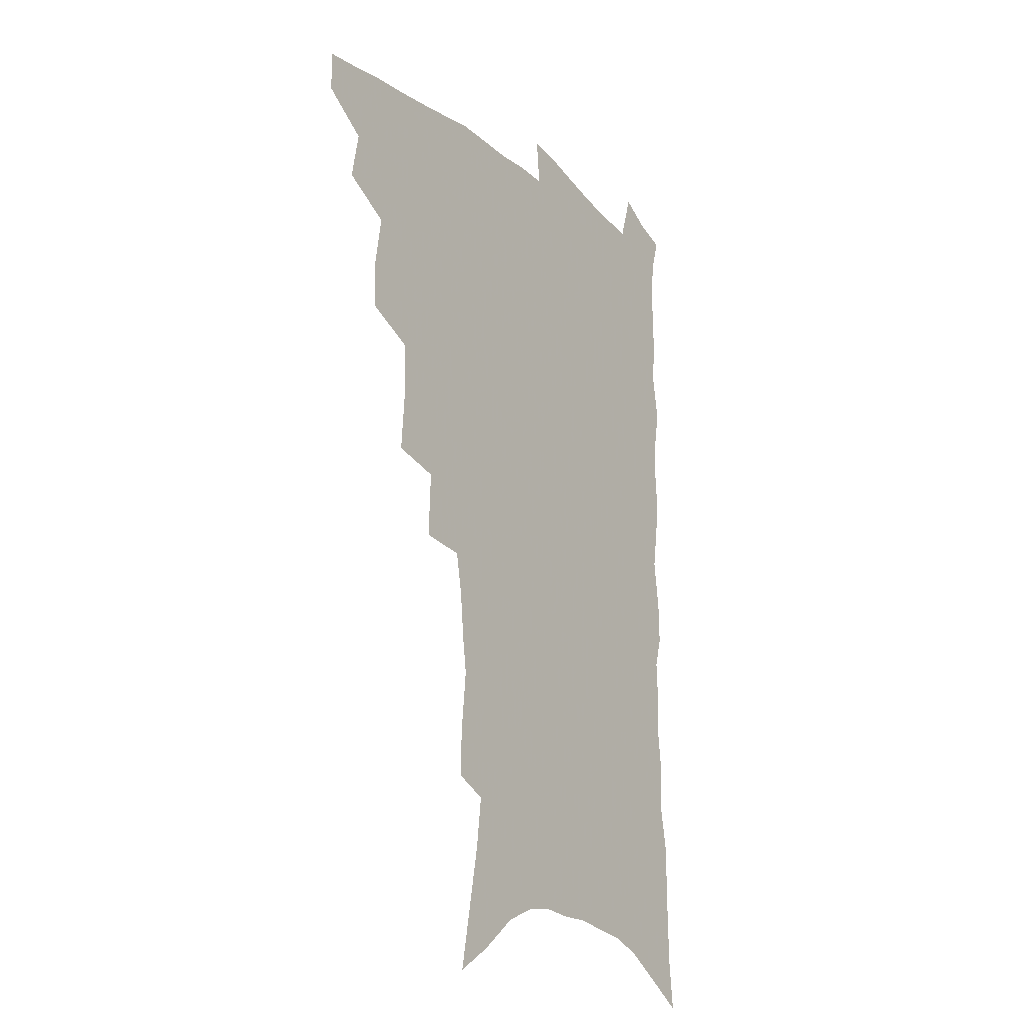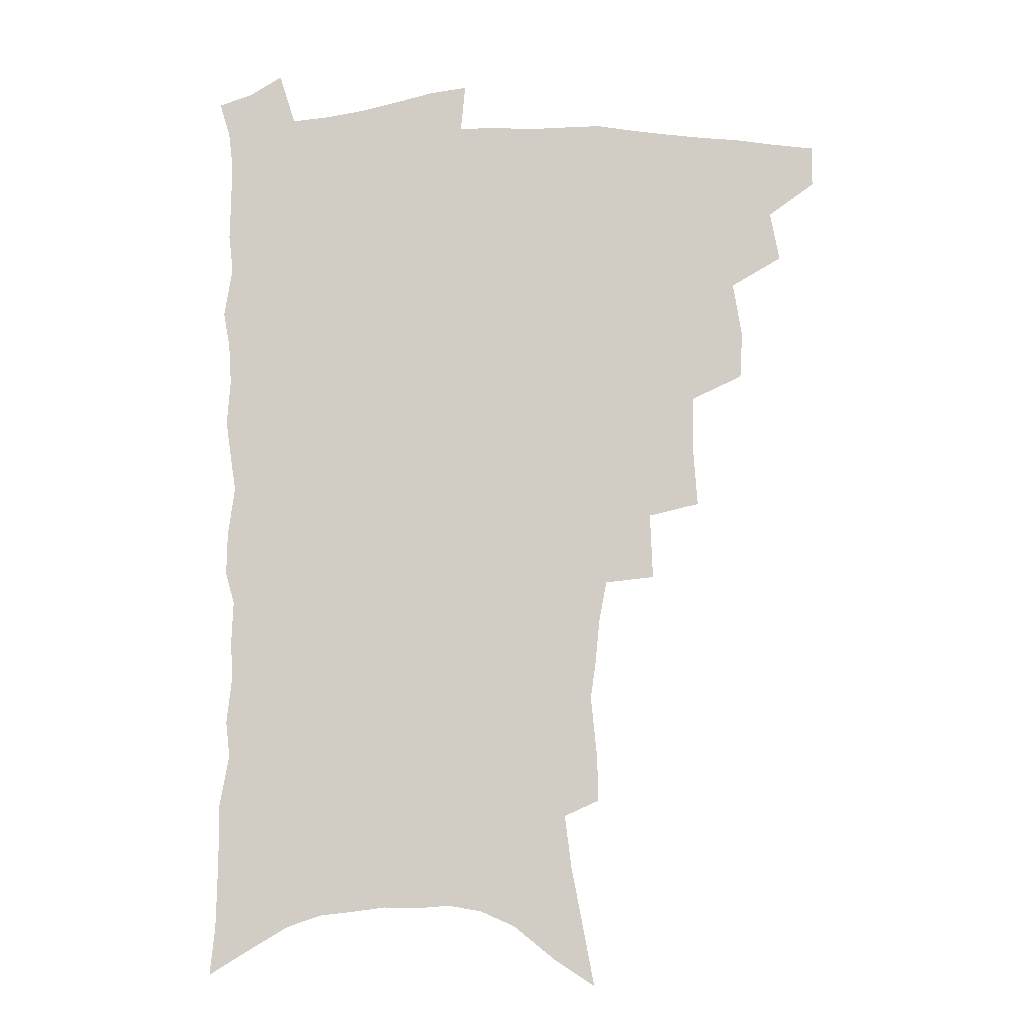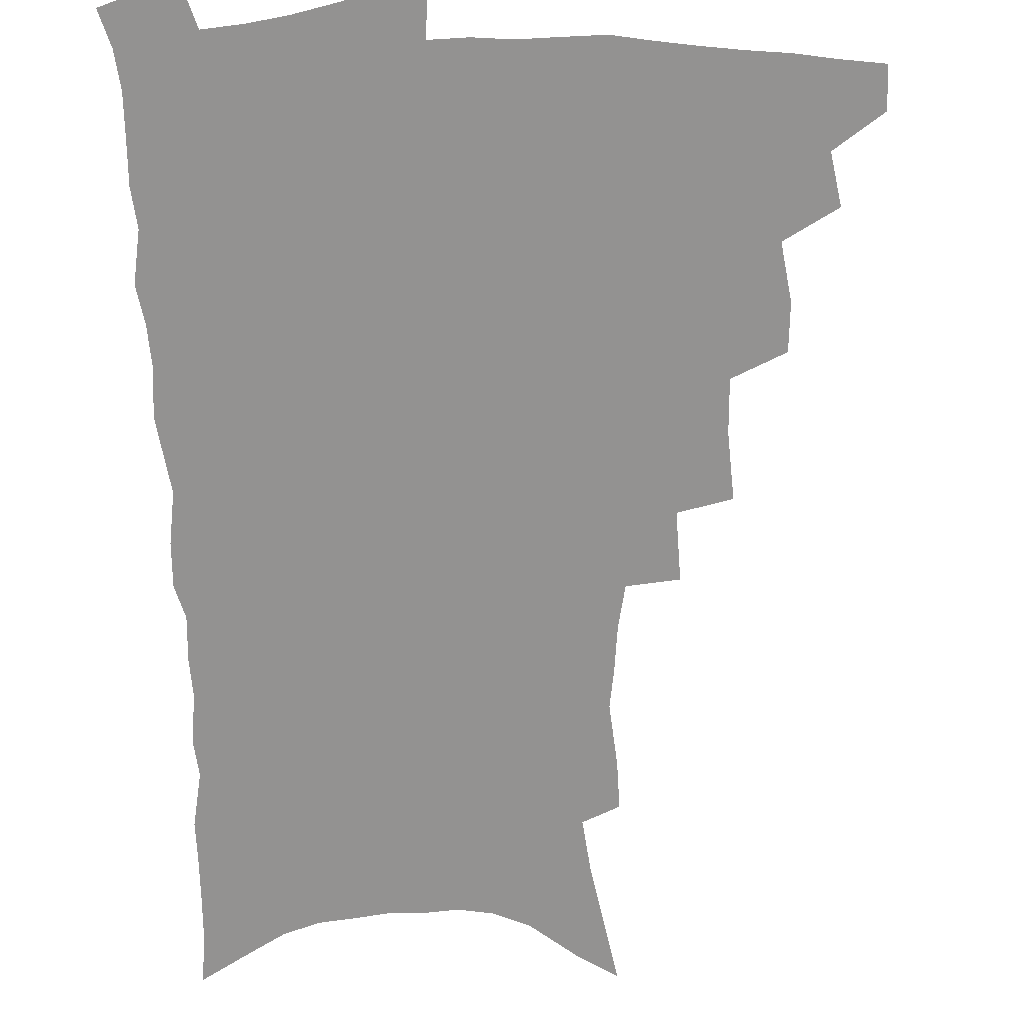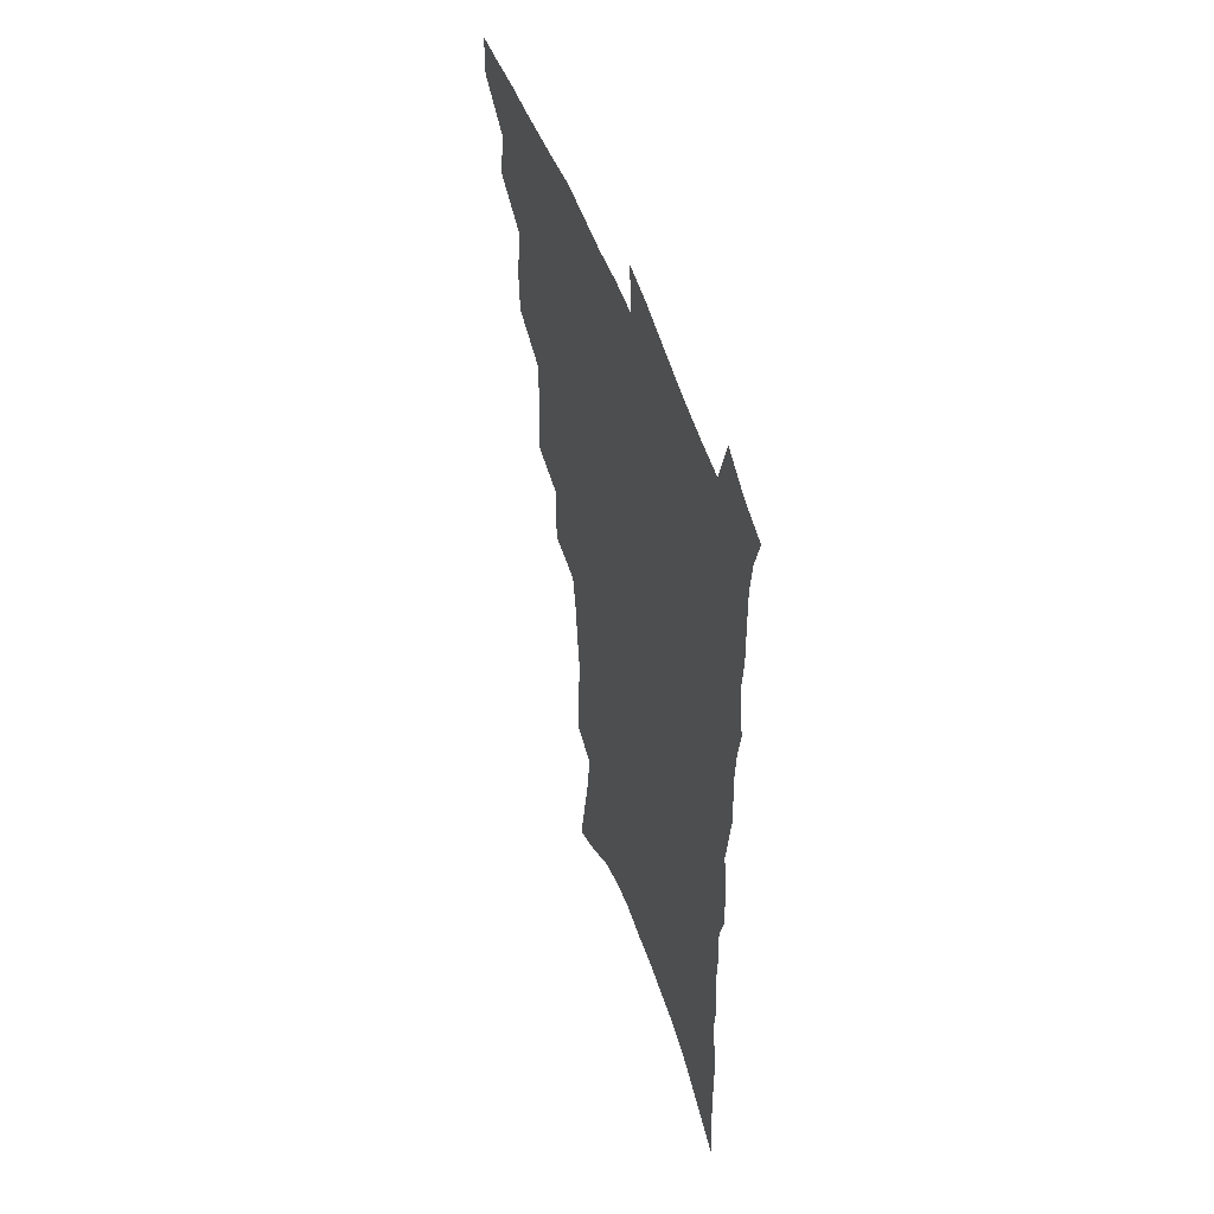
<metadata>
{"format":"obj","ext":"obj","renderer":"f3d","projection":"perspective","resolution":1024,"background":"white","views":[{"elev":-20.9,"azim":-56.0,"up":"+Y"},{"elev":-9.3,"azim":-175.0,"up":"+Y"},{"elev":-66.4,"azim":-178.0,"up":"+Z"},{"elev":52.0,"azim":71.2,"up":"+Y"}]}
</metadata>
<code>
v 467.7 486.5 0
v 467.7 502.2 0
v 482.1 454.8 0
v 485.7 473.8 0
v 485 489.2 0
v 483.8 504.3 0
v 499.1 404.7 0
v 498.2 422.3 0
v 501.6 443.6 0
v 502.3 460.7 0
v 502.8 476.5 0
v 500.7 491.4 0
v 498.5 506.7 0
v 517.5 351.5 0
v 519.2 376.1 0
v 518.6 395.7 0
v 520.3 416.5 0
v 519.5 432.8 0
v 520 449.6 0
v 520.6 465.2 0
v 518.3 478.9 0
v 516.5 493.1 0
v 513.9 508.2 0
v 536.1 321.4 0
v 537.2 346.9 0
v 536.3 367.2 0
v 536.1 386.7 0
v 535.7 404.3 0
v 534.3 419.2 0
v 533.6 434.4 0
v 534.4 451.5 0
v 534.3 466.5 0
v 532.7 480.7 0
v 530.9 495 0
v 528.6 510.1 0
v 559.1 230.8 0
v 559.5 248.4 0
v 561.9 272.1 0
v 559.9 286.4 0
v 558.2 303.6 0
v 555.2 319.5 0
v 553.3 338.3 0
v 552 356.9 0
v 550.9 374.4 0
v 550.7 392.7 0
v 549.6 407.5 0
v 549 423.1 0
v 549.7 439.6 0
v 548.9 453.7 0
v 548.8 468.2 0
v 546.9 482.5 0
v 545.3 496.8 0
v 543.1 512.3 0
v 561.2 157.6 0
v 565.5 180.5 0
v 570.1 204.5 0
v 572.7 224.7 0
v 573.1 242.6 0
v 573.3 260.8 0
v 573 278.5 0
v 572.4 297.1 0
v 570.1 311.9 0
v 568.7 329.6 0
v 566.4 344.8 0
v 565.9 363.8 0
v 565.3 381 0
v 563.5 394.8 0
v 564.1 412 0
v 564.1 427.7 0
v 563.6 441.9 0
v 563.7 456.5 0
v 562.3 469.9 0
v 561.9 483.5 0
v 560.1 497.9 0
v 557.4 514.7 0
v 576.3 167.4 0
v 579 187.6 0
v 585.5 216.7 0
v 586.3 235.2 0
v 586.4 253 0
v 584.9 266.8 0
v 584.6 284.9 0
v 584.3 305.2 0
v 583.1 321 0
v 581.2 335.7 0
v 580.2 352.8 0
v 578.7 367.6 0
v 578.7 385.7 0
v 578.3 400.7 0
v 577.2 414 0
v 577.7 430.4 0
v 577.4 444.2 0
v 577 457.5 0
v 576.2 470.8 0
v 575.9 484.3 0
v 574.3 498.9 0
v 572.5 514.5 0
v 593.2 180.9 0
v 597 205.3 0
v 597.6 222.4 0
v 597.9 240.1 0
v 597.8 258.3 0
v 597.1 274.6 0
v 596.5 291.3 0
v 595.3 306.4 0
v 594.8 327 0
v 593.2 338.9 0
v 592.5 356.4 0
v 591.6 371.6 0
v 591.1 386.5 0
v 591.1 403.1 0
v 590.5 416.6 0
v 590.4 430.8 0
v 590.5 445 0
v 590.1 458.2 0
v 590 471.6 0
v 589.5 485.1 0
v 588.4 499.5 0
v 587.5 514.2 0
v 606.8 186.9 0
v 608.9 208.5 0
v 609.7 227.8 0
v 609.5 244.6 0
v 608.8 259.6 0
v 607.8 274.2 0
v 607.7 294.5 0
v 607.1 312.3 0
v 606.1 326.7 0
v 605.1 342.4 0
v 604.6 359.7 0
v 604.1 374.6 0
v 603.6 388.7 0
v 603.4 404.1 0
v 603.6 418.9 0
v 603.5 432.3 0
v 603.5 445.8 0
v 603.5 458.7 0
v 603.7 471.9 0
v 603.7 485.2 0
v 603.2 498.9 0
v 601.7 515.4 0
v 619.8 189 0
v 620.9 211.4 0
v 621 229.1 0
v 620.7 246.2 0
v 620.4 264.9 0
v 619.7 282 0
v 619 294.4 0
v 618.2 315.5 0
v 617.6 328.7 0
v 616.9 345.5 0
v 616.4 360.3 0
v 616.1 374.6 0
v 615.9 390.9 0
v 615.8 405.4 0
v 615.8 419.5 0
v 616 432.8 0
v 616.1 445.6 0
v 616.6 458.8 0
v 617.4 472.3 0
v 617.5 485 0
v 617.1 498.7 0
v 616 515.1 0
v 614.2 533.6 0
v 632.8 187.9 0
v 632.7 210.8 0
v 632.4 233 0
v 632.2 247.8 0
v 631.5 266 0
v 631 280.6 0
v 630.3 298.1 0
v 629.6 313.9 0
v 629 329.9 0
v 628.3 346.6 0
v 628.3 359.6 0
v 628 375.6 0
v 627.9 390.5 0
v 627.9 405 0
v 627.9 418.9 0
v 628.5 434.2 0
v 628.9 446.1 0
v 629.4 458.7 0
v 630.1 471.9 0
v 630.5 484.7 0
v 630.7 498.2 0
v 630.2 513.9 0
v 628.8 531.7 0
v 645.8 188.3 0
v 644.6 211.9 0
v 644.6 228.1 0
v 643.8 245.9 0
v 642.7 265.3 0
v 642.2 281.1 0
v 641.4 298.6 0
v 640.8 314.8 0
v 640.8 328 0
v 640.1 344.7 0
v 639.8 360.4 0
v 640 374.5 0
v 639.9 389.4 0
v 640.1 403.9 0
v 640 419.5 0
v 640.7 432.4 0
v 641.4 445.1 0
v 642.1 458.1 0
v 642.7 471.5 0
v 643.5 484.1 0
v 644.3 497.3 0
v 645.7 510 0
v 644.1 527.9 0
v 658.9 186.5 0
v 657.3 208 0
v 656 228.5 0
v 655.7 243.4 0
v 654 264 0
v 654.1 278 0
v 652.5 297.9 0
v 652.2 312.8 0
v 652.3 327 0
v 651.8 343.1 0
v 651.5 358.6 0
v 652.4 371.7 0
v 652.2 387.1 0
v 653 400.4 0
v 652.4 417.1 0
v 653.1 430.5 0
v 654.3 443 0
v 654.7 457.1 0
v 655.3 470.5 0
v 656.5 483.2 0
v 657.6 496.2 0
v 658.7 509.4 0
v 659.1 524.6 0
v 671.7 185 0
v 670 204.9 0
v 668.4 224.3 0
v 667.5 241.5 0
v 666.7 258.6 0
v 665.7 276.1 0
v 664.4 294 0
v 663.7 310.1 0
v 664.4 323.6 0
v 663.8 340.2 0
v 664.7 353.6 0
v 664.7 368.7 0
v 664.2 385.2 0
v 665.2 398.4 0
v 664.5 415.1 0
v 665.8 428.1 0
v 666.6 441.7 0
v 667.9 454.7 0
v 668.3 468.7 0
v 669.2 482.4 0
v 670.9 495.1 0
v 672.3 508.6 0
v 673.9 522.2 0
v 685.1 180.5 0
v 683.9 198.3 0
v 682.1 217.7 0
v 680 237.3 0
v 678.8 254.8 0
v 678.3 271.1 0
v 677.1 288.5 0
v 677.8 302.4 0
v 676.1 321 0
v 677.1 334.5 0
v 676.7 350.5 0
v 677.6 364.4 0
v 677 380.8 0
v 678.2 394.6 0
v 678.5 409.6 0
v 679.1 424.2 0
v 679.4 438.9 0
v 681.3 451.9 0
v 681 467.5 0
v 682.6 480.4 0
v 684 493.6 0
v 686.2 506.9 0
v 688.2 520.9 0
v 694.4 540.9 0
v 700.7 171.2 0
v 698.9 190.1 0
v 697.5 208.2 0
v 696.2 226.1 0
v 693.2 246.5 0
v 692.8 262.7 0
v 691.5 280 0
v 690.7 296.7 0
v 691 311.7 0
v 691.8 326.2 0
v 693 340.5 0
v 691.7 357.8 0
v 692.2 372.8 0
v 694 386.5 0
v 693.6 402.7 0
v 695.2 416.7 0
v 693.6 433.9 0
v 696.5 446.8 0
v 694.9 463.9 0
v 695.7 477.8 0
v 698 491 0
v 700 504.7 0
v 701.7 518.3 0
v 707.2 533.4 0
v 716.8 161.4 0
v 714.9 180.3 0
v 714.5 196.7 0
v 714.2 212.8 0
v 714.4 228.7 0
v 710.6 249.4 0
v 712.2 263.1 0
v 710.1 281.3 0
v 710.9 296.1 0
v 710.1 312.7 0
v 713.6 324.8 0
v 713.2 341.4 0
v 710.6 360.6 0
v 712.7 374.5 0
v 714.7 388.9 0
v 713.4 406.6 0
v 714.3 422.1 0
v 716.8 436.1 0
v 713.7 455.4 0
v 715.3 470 0
v 714.9 485.8 0
v 714.7 501.8 0
v 716.4 515.7 0
v 720.4 529 0
f 4 5 1
f 1 5 2
f 5 6 2
f 9 10 3
f 3 10 4
f 10 11 4
f 4 11 5
f 11 12 5
f 5 12 6
f 12 13 6
f 16 17 7
f 7 17 8
f 17 18 8
f 8 18 9
f 18 19 9
f 9 19 10
f 19 20 10
f 10 20 11
f 20 21 11
f 11 21 12
f 21 22 12
f 12 22 13
f 22 23 13
f 25 26 14
f 14 26 15
f 26 27 15
f 15 27 16
f 27 28 16
f 16 28 17
f 28 29 17
f 17 29 18
f 29 30 18
f 18 30 19
f 30 31 19
f 19 31 20
f 31 32 20
f 20 32 21
f 32 33 21
f 21 33 22
f 33 34 22
f 22 34 23
f 34 35 23
f 41 42 24
f 24 42 25
f 42 43 25
f 25 43 26
f 43 44 26
f 26 44 27
f 44 45 27
f 27 45 28
f 45 46 28
f 28 46 29
f 46 47 29
f 29 47 30
f 47 48 30
f 30 48 31
f 48 49 31
f 31 49 32
f 49 50 32
f 32 50 33
f 50 51 33
f 33 51 34
f 51 52 34
f 34 52 35
f 52 53 35
f 57 58 36
f 36 58 37
f 58 59 37
f 37 59 38
f 59 60 38
f 38 60 39
f 60 61 39
f 39 61 40
f 61 62 40
f 40 62 41
f 62 63 41
f 41 63 42
f 63 64 42
f 42 64 43
f 64 65 43
f 43 65 44
f 65 66 44
f 44 66 45
f 66 67 45
f 45 67 46
f 67 68 46
f 46 68 47
f 68 69 47
f 47 69 48
f 69 70 48
f 48 70 49
f 70 71 49
f 49 71 50
f 71 72 50
f 50 72 51
f 72 73 51
f 51 73 52
f 73 74 52
f 52 74 53
f 74 75 53
f 54 76 55
f 76 77 55
f 55 77 56
f 77 78 56
f 56 78 57
f 78 79 57
f 57 79 58
f 79 80 58
f 58 80 59
f 80 81 59
f 59 81 60
f 81 82 60
f 60 82 61
f 82 83 61
f 61 83 62
f 83 84 62
f 62 84 63
f 84 85 63
f 63 85 64
f 85 86 64
f 64 86 65
f 86 87 65
f 65 87 66
f 87 88 66
f 66 88 67
f 88 89 67
f 67 89 68
f 89 90 68
f 68 90 69
f 90 91 69
f 69 91 70
f 91 92 70
f 70 92 71
f 92 93 71
f 71 93 72
f 93 94 72
f 72 94 73
f 94 95 73
f 73 95 74
f 95 96 74
f 74 96 75
f 96 97 75
f 76 98 77
f 98 99 77
f 77 99 78
f 99 100 78
f 78 100 79
f 100 101 79
f 79 101 80
f 101 102 80
f 80 102 81
f 102 103 81
f 81 103 82
f 103 104 82
f 82 104 83
f 104 105 83
f 83 105 84
f 105 106 84
f 84 106 85
f 106 107 85
f 85 107 86
f 107 108 86
f 86 108 87
f 108 109 87
f 87 109 88
f 109 110 88
f 88 110 89
f 110 111 89
f 89 111 90
f 111 112 90
f 90 112 91
f 112 113 91
f 91 113 92
f 113 114 92
f 92 114 93
f 114 115 93
f 93 115 94
f 115 116 94
f 94 116 95
f 116 117 95
f 95 117 96
f 117 118 96
f 96 118 97
f 118 119 97
f 98 120 99
f 120 121 99
f 99 121 100
f 121 122 100
f 100 122 101
f 122 123 101
f 101 123 102
f 123 124 102
f 102 124 103
f 124 125 103
f 103 125 104
f 125 126 104
f 104 126 105
f 126 127 105
f 105 127 106
f 127 128 106
f 106 128 107
f 128 129 107
f 107 129 108
f 129 130 108
f 108 130 109
f 130 131 109
f 109 131 110
f 131 132 110
f 110 132 111
f 132 133 111
f 111 133 112
f 133 134 112
f 112 134 113
f 134 135 113
f 113 135 114
f 135 136 114
f 114 136 115
f 136 137 115
f 115 137 116
f 137 138 116
f 116 138 117
f 138 139 117
f 117 139 118
f 139 140 118
f 118 140 119
f 140 141 119
f 120 142 121
f 142 143 121
f 121 143 122
f 143 144 122
f 122 144 123
f 144 145 123
f 123 145 124
f 145 146 124
f 124 146 125
f 146 147 125
f 125 147 126
f 147 148 126
f 126 148 127
f 148 149 127
f 127 149 128
f 149 150 128
f 128 150 129
f 150 151 129
f 129 151 130
f 151 152 130
f 130 152 131
f 152 153 131
f 131 153 132
f 153 154 132
f 132 154 133
f 154 155 133
f 133 155 134
f 155 156 134
f 134 156 135
f 156 157 135
f 135 157 136
f 157 158 136
f 136 158 137
f 158 159 137
f 137 159 138
f 159 160 138
f 138 160 139
f 160 161 139
f 139 161 140
f 161 162 140
f 140 162 141
f 162 163 141
f 142 165 143
f 165 166 143
f 143 166 144
f 166 167 144
f 144 167 145
f 167 168 145
f 145 168 146
f 168 169 146
f 146 169 147
f 169 170 147
f 147 170 148
f 170 171 148
f 148 171 149
f 171 172 149
f 149 172 150
f 172 173 150
f 150 173 151
f 173 174 151
f 151 174 152
f 174 175 152
f 152 175 153
f 175 176 153
f 153 176 154
f 176 177 154
f 154 177 155
f 177 178 155
f 155 178 156
f 178 179 156
f 156 179 157
f 179 180 157
f 157 180 158
f 180 181 158
f 158 181 159
f 181 182 159
f 159 182 160
f 182 183 160
f 160 183 161
f 183 184 161
f 161 184 162
f 184 185 162
f 162 185 163
f 185 186 163
f 163 186 164
f 186 187 164
f 165 188 166
f 188 189 166
f 166 189 167
f 189 190 167
f 167 190 168
f 190 191 168
f 168 191 169
f 191 192 169
f 169 192 170
f 192 193 170
f 170 193 171
f 193 194 171
f 171 194 172
f 194 195 172
f 172 195 173
f 195 196 173
f 173 196 174
f 196 197 174
f 174 197 175
f 197 198 175
f 175 198 176
f 198 199 176
f 176 199 177
f 199 200 177
f 177 200 178
f 200 201 178
f 178 201 179
f 201 202 179
f 179 202 180
f 202 203 180
f 180 203 181
f 203 204 181
f 181 204 182
f 204 205 182
f 182 205 183
f 205 206 183
f 183 206 184
f 206 207 184
f 184 207 185
f 207 208 185
f 185 208 186
f 208 209 186
f 186 209 187
f 209 210 187
f 188 211 189
f 211 212 189
f 189 212 190
f 212 213 190
f 190 213 191
f 213 214 191
f 191 214 192
f 214 215 192
f 192 215 193
f 215 216 193
f 193 216 194
f 216 217 194
f 194 217 195
f 217 218 195
f 195 218 196
f 218 219 196
f 196 219 197
f 219 220 197
f 197 220 198
f 220 221 198
f 198 221 199
f 221 222 199
f 199 222 200
f 222 223 200
f 200 223 201
f 223 224 201
f 201 224 202
f 224 225 202
f 202 225 203
f 225 226 203
f 203 226 204
f 226 227 204
f 204 227 205
f 227 228 205
f 205 228 206
f 228 229 206
f 206 229 207
f 229 230 207
f 207 230 208
f 230 231 208
f 208 231 209
f 231 232 209
f 209 232 210
f 232 233 210
f 211 234 212
f 234 235 212
f 212 235 213
f 235 236 213
f 213 236 214
f 236 237 214
f 214 237 215
f 237 238 215
f 215 238 216
f 238 239 216
f 216 239 217
f 239 240 217
f 217 240 218
f 240 241 218
f 218 241 219
f 241 242 219
f 219 242 220
f 242 243 220
f 220 243 221
f 243 244 221
f 221 244 222
f 244 245 222
f 222 245 223
f 245 246 223
f 223 246 224
f 246 247 224
f 224 247 225
f 247 248 225
f 225 248 226
f 248 249 226
f 226 249 227
f 249 250 227
f 227 250 228
f 250 251 228
f 228 251 229
f 251 252 229
f 229 252 230
f 252 253 230
f 230 253 231
f 253 254 231
f 231 254 232
f 254 255 232
f 232 255 233
f 255 256 233
f 234 257 235
f 257 258 235
f 235 258 236
f 258 259 236
f 236 259 237
f 259 260 237
f 237 260 238
f 260 261 238
f 238 261 239
f 261 262 239
f 239 262 240
f 262 263 240
f 240 263 241
f 263 264 241
f 241 264 242
f 264 265 242
f 242 265 243
f 265 266 243
f 243 266 244
f 266 267 244
f 244 267 245
f 267 268 245
f 245 268 246
f 268 269 246
f 246 269 247
f 269 270 247
f 247 270 248
f 270 271 248
f 248 271 249
f 271 272 249
f 249 272 250
f 272 273 250
f 250 273 251
f 273 274 251
f 251 274 252
f 274 275 252
f 252 275 253
f 275 276 253
f 253 276 254
f 276 277 254
f 254 277 255
f 277 278 255
f 255 278 256
f 278 279 256
f 257 281 258
f 281 282 258
f 258 282 259
f 282 283 259
f 259 283 260
f 283 284 260
f 260 284 261
f 284 285 261
f 261 285 262
f 285 286 262
f 262 286 263
f 286 287 263
f 263 287 264
f 287 288 264
f 264 288 265
f 288 289 265
f 265 289 266
f 289 290 266
f 266 290 267
f 290 291 267
f 267 291 268
f 291 292 268
f 268 292 269
f 292 293 269
f 269 293 270
f 293 294 270
f 270 294 271
f 294 295 271
f 271 295 272
f 295 296 272
f 272 296 273
f 296 297 273
f 273 297 274
f 297 298 274
f 274 298 275
f 298 299 275
f 275 299 276
f 299 300 276
f 276 300 277
f 300 301 277
f 277 301 278
f 301 302 278
f 278 302 279
f 302 303 279
f 279 303 280
f 303 304 280
f 281 305 282
f 305 306 282
f 282 306 283
f 306 307 283
f 283 307 284
f 307 308 284
f 284 308 285
f 308 309 285
f 285 309 286
f 309 310 286
f 286 310 287
f 310 311 287
f 287 311 288
f 311 312 288
f 288 312 289
f 312 313 289
f 289 313 290
f 313 314 290
f 290 314 291
f 314 315 291
f 291 315 292
f 315 316 292
f 292 316 293
f 316 317 293
f 293 317 294
f 317 318 294
f 294 318 295
f 318 319 295
f 295 319 296
f 319 320 296
f 296 320 297
f 320 321 297
f 297 321 298
f 321 322 298
f 298 322 299
f 322 323 299
f 299 323 300
f 323 324 300
f 300 324 301
f 324 325 301
f 301 325 302
f 325 326 302
f 302 326 303
f 326 327 303
f 303 327 304
f 327 328 304

</code>
